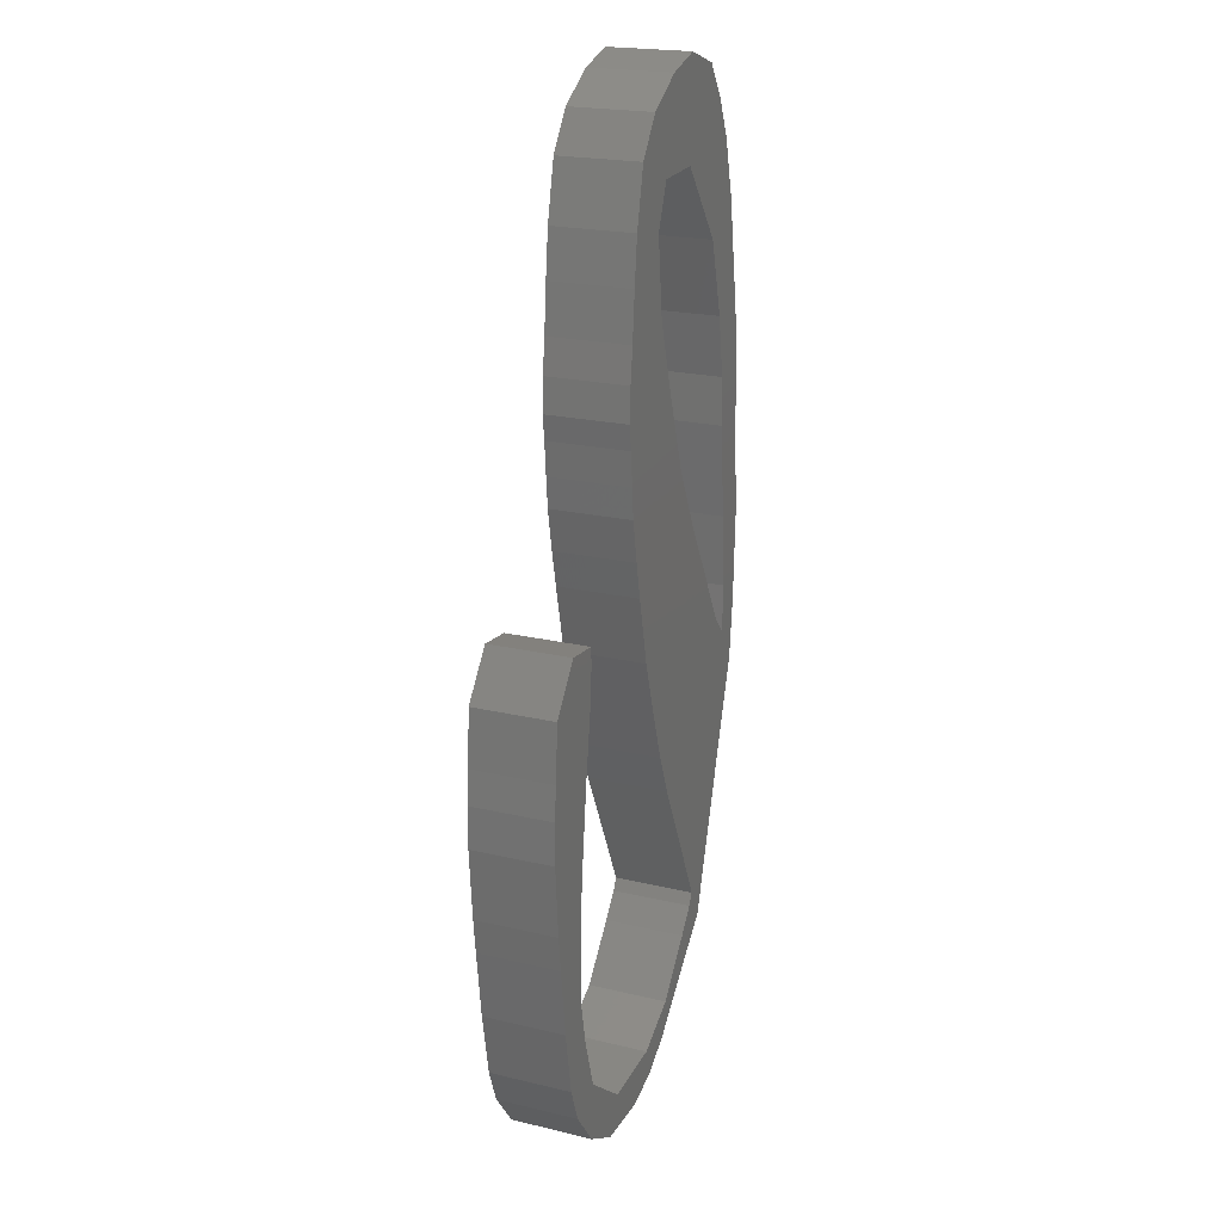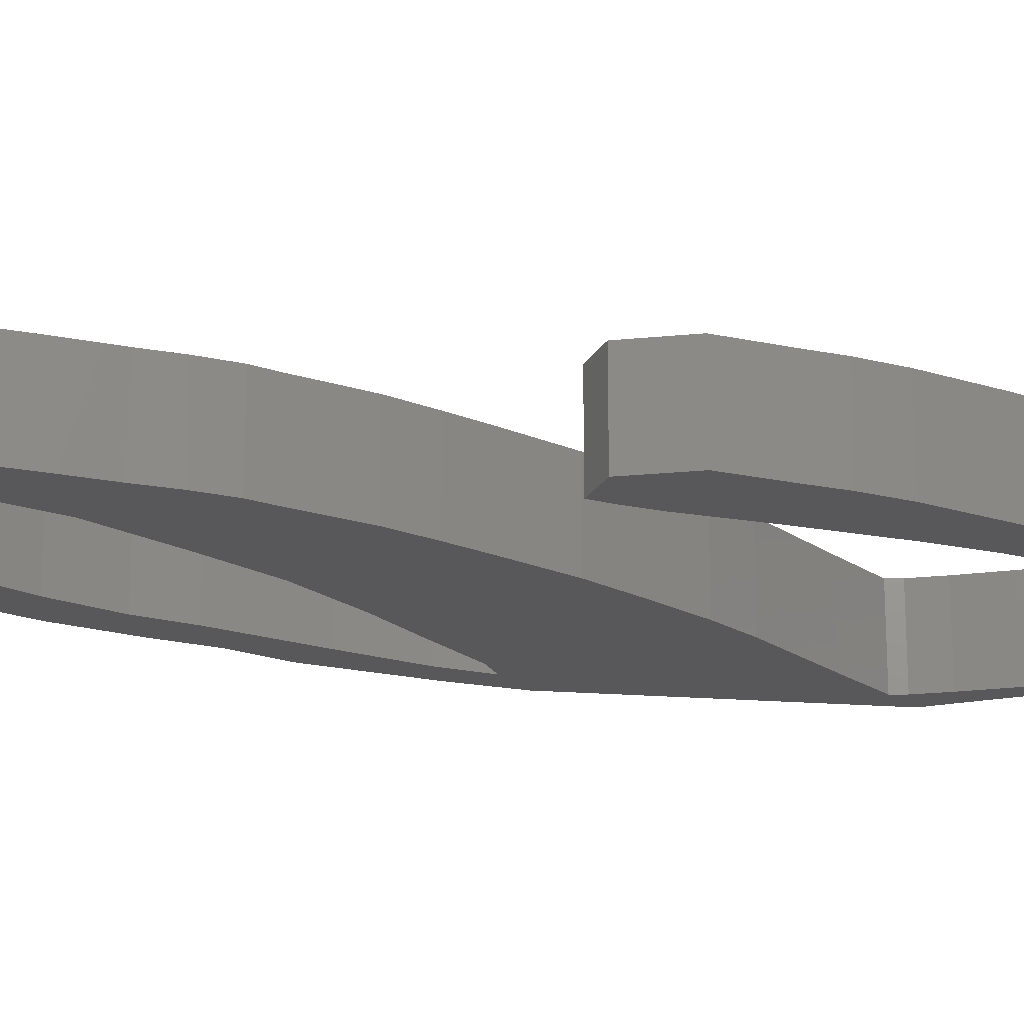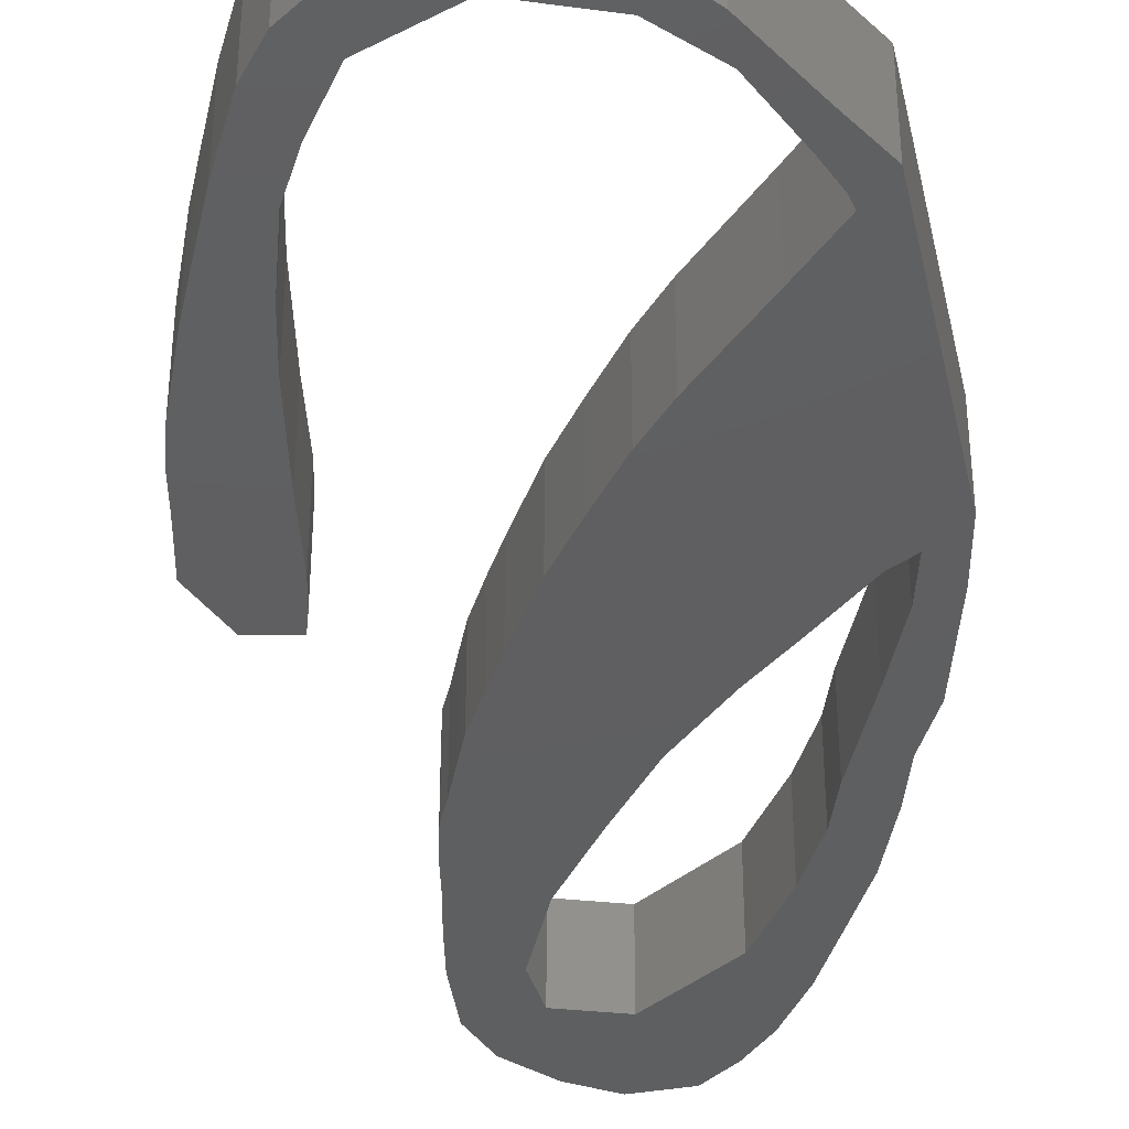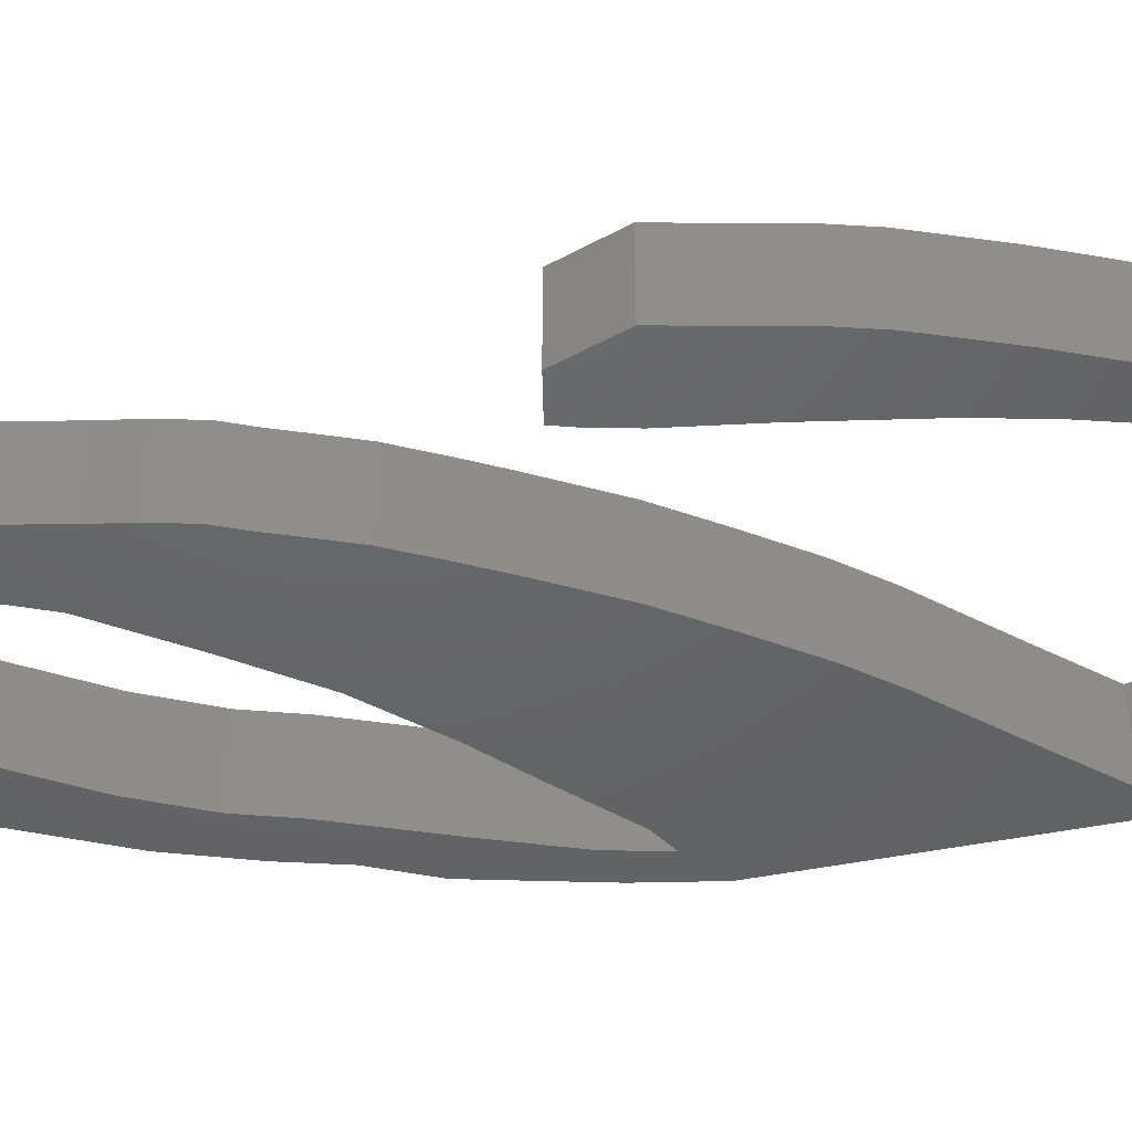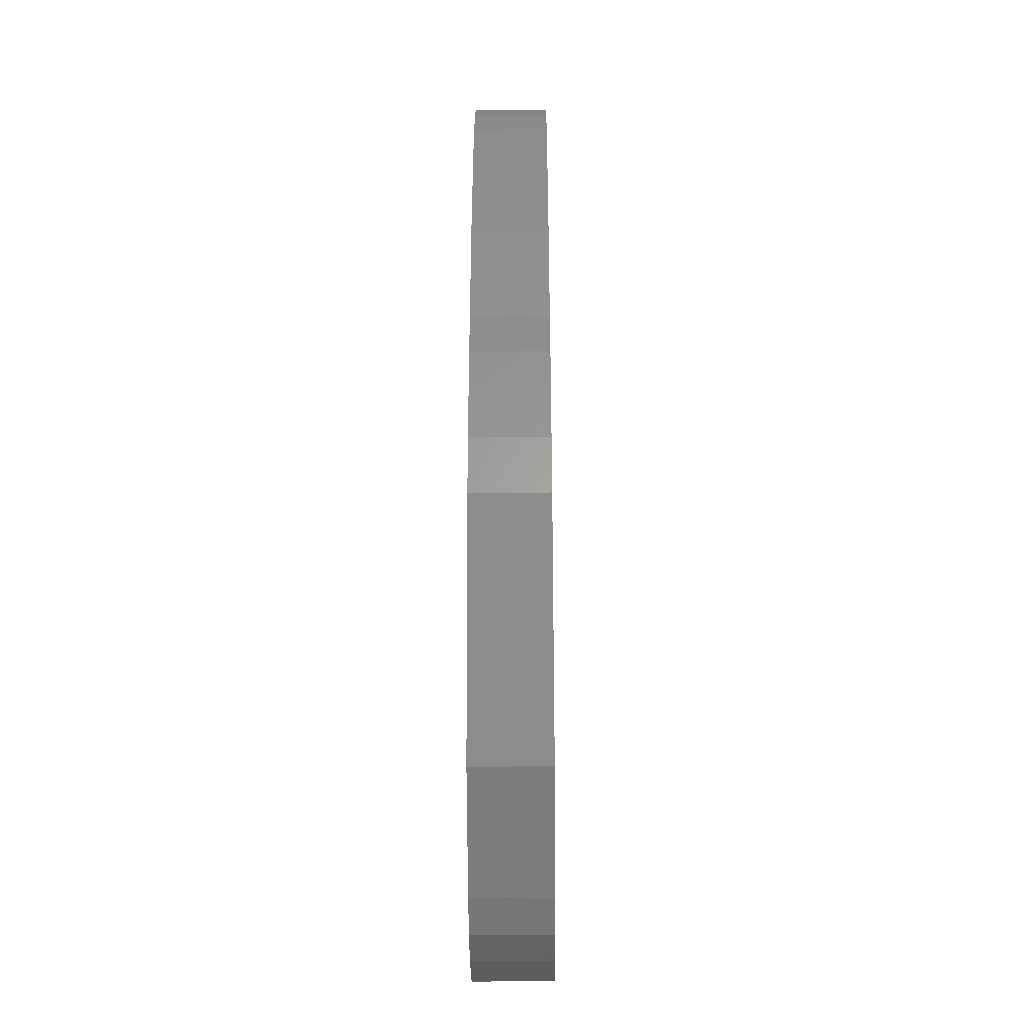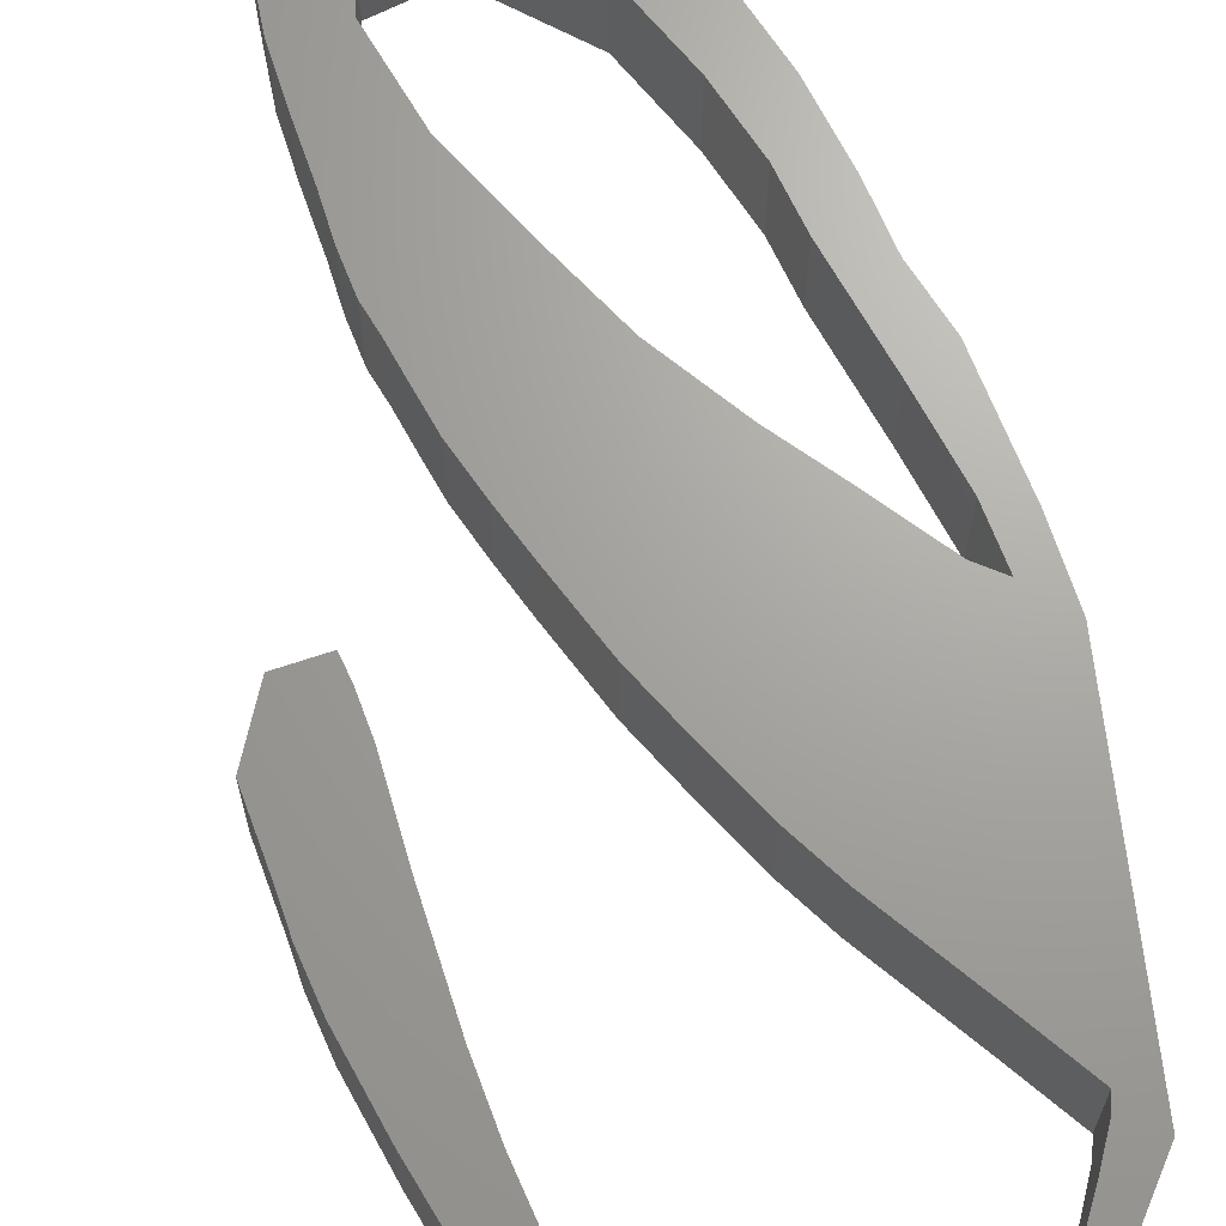
<metadata>
{"format":"stl","ext":"stl","renderer":"f3d","projection":"perspective","resolution":1024,"background":"white","views":[{"elev":20.9,"azim":-66.9,"up":"+Y"},{"elev":-20.0,"azim":-116.0,"up":"+Z"},{"elev":-38.5,"azim":-5.2,"up":"+Z"},{"elev":-46.0,"azim":-94.5,"up":"+Z"},{"elev":-33.4,"azim":90.6,"up":"+Y"},{"elev":67.8,"azim":-24.1,"up":"+Z"}]}
</metadata>
<code>
# stl→obj: 160 verts, 320 faces
v 19.91 78.42 10
v 20.38 85.26 10
v 19.91 78.42 0
v 20.38 85.26 0
v 19.55 74.35 0
v 19.52 69.31 0
v 24.47 90.75 0
v 29.01 90.3 0
v 29.03 87.82 0
v 28.78 83.85 0
v 27.6 75.47 0
v 26.38 64.63 0
v 25.95 57.95 0
v 25.91 49.8 0
v 27 44.31 0
v 28.69 30.61 0
v 56.22 42.56 0
v 61.32 42.94 0
v 50.92 36.29 0
v 55.97 53.74 0
v 50.79 64.2 0
v 48.57 69.44 0
v 59.25 46.96 0
v 46.26 76.16 0
v 44.17 82.7 0
v 42.22 91.05 0
v 41.27 95.47 0
v 40.28 100.6 0
v 39.94 104.4 0
v 39.6 108.4 0
v 39.23 111.4 0
v 39.4 115.6 0
v 39.91 119.8 0
v 40.4 125.5 0
v 41.02 131.2 0
v 42.6 138.2 0
v 46.91 130.1 0
v 45.71 142.7 0
v 48.91 135.3 0
v 50.95 146 0
v 55.77 135.6 0
v 56.13 147.6 0
v 63.02 126.3 0
v 61.8 145.7 0
v 64.57 141.8 0
v 65.53 117.2 0
v 66.75 137 0
v 68.63 130.1 0
v 66.86 103.9 0
v 69.82 122.8 0
v 67.9 92.54 0
v 71.11 114.8 0
v 71.52 106.5 0
v 68.55 83.66 0
v 71.43 100.3 0
v 72.39 93.77 0
v 68.23 77.93 0
v 71.83 81.29 0
v 71.03 73.75 0
v 66.18 58.34 0
v 58.5 45.5 0
v 56.73 38.62 0
v 44.95 32.75 0
v 49.84 31.85 0
v 36.14 32.05 0
v 45.71 29.01 0
v 40.98 27.58 0
v 29.11 37.53 0
v 34.03 27.59 0
v 24.87 35.57 0
v 23.17 40.05 0
v 21.77 47.99 0
v 20.72 56.38 0
v 19.79 65.87 0
v 20.21 60.65 0
v 47.99 120.4 0
v 50.97 111.1 0
v 54.14 102 0
v 61.88 87.68 0
v 58.38 93.63 0
v 66.14 80.12 0
v 66.74 109.8 0
v 24.47 90.75 10
v 19.55 74.35 10
v 19.52 69.31 10
v 19.79 65.87 10
v 20.72 56.38 10
v 20.21 60.65 10
v 21.77 47.99 10
v 23.17 40.05 10
v 24.87 35.57 10
v 28.69 30.61 10
v 29.11 37.53 10
v 34.03 27.59 10
v 36.14 32.05 10
v 40.98 27.58 10
v 44.95 32.75 10
v 45.71 29.01 10
v 49.84 31.85 10
v 56.22 42.56 10
v 56.73 38.62 10
v 61.32 42.94 10
v 50.92 36.29 10
v 55.97 53.74 10
v 66.18 58.34 10
v 48.57 69.44 10
v 71.03 73.75 10
v 68.23 77.93 10
v 71.83 81.29 10
v 68.55 83.66 10
v 72.39 93.77 10
v 67.9 92.54 10
v 71.43 100.3 10
v 66.74 109.8 10
v 71.52 106.5 10
v 71.11 114.8 10
v 65.53 117.2 10
v 69.82 122.8 10
v 63.02 126.3 10
v 68.63 130.1 10
v 66.75 137 10
v 55.77 135.6 10
v 61.8 145.7 10
v 56.13 147.6 10
v 48.91 135.3 10
v 50.95 146 10
v 40.4 125.5 10
v 45.71 142.7 10
v 41.02 131.2 10
v 42.6 138.2 10
v 39.91 119.8 10
v 39.4 115.6 10
v 47.99 120.4 10
v 39.23 111.4 10
v 39.6 108.4 10
v 66.86 103.9 10
v 28.78 83.85 10
v 29.03 87.82 10
v 54.14 102 10
v 41.27 95.47 10
v 42.22 91.05 10
v 29.01 90.3 10
v 46.26 76.16 10
v 66.14 80.12 10
v 61.88 87.68 10
v 50.79 64.2 10
v 27.6 75.47 10
v 59.25 46.96 10
v 58.5 45.5 10
v 27 44.31 10
v 25.91 49.8 10
v 25.95 57.95 10
v 26.38 64.63 10
v 46.91 130.1 10
v 64.57 141.8 10
v 50.97 111.1 10
v 39.94 104.4 10
v 40.28 100.6 10
v 58.38 93.63 10
v 44.17 82.7 10
f 1 2 3
f 3 2 4
f 5 3 6
f 6 3 4
f 6 4 7
f 6 7 8
f 6 8 9
f 6 9 10
f 6 10 11
f 6 11 12
f 12 13 6
f 13 14 6
f 14 15 6
f 15 16 6
f 17 18 19
f 20 21 22
f 20 22 23
f 23 22 24
f 23 24 25
f 23 25 26
f 26 27 23
f 23 27 28
f 23 28 29
f 23 29 30
f 30 31 23
f 31 32 23
f 23 32 33
f 33 34 23
f 23 34 35
f 23 35 36
f 37 36 38
f 39 38 40
f 41 40 42
f 43 44 45
f 41 44 43
f 46 47 48
f 49 48 50
f 51 52 53
f 54 55 56
f 57 56 58
f 23 58 59
f 23 59 60
f 23 60 61
f 61 60 18
f 61 18 17
f 19 18 62
f 19 62 63
f 63 62 64
f 63 64 65
f 65 64 66
f 65 66 67
f 65 67 68
f 68 67 69
f 68 69 16
f 68 16 15
f 6 16 70
f 6 70 71
f 6 71 72
f 6 72 73
f 74 73 75
f 6 73 74
f 76 36 37
f 77 23 76
f 23 36 76
f 23 77 78
f 79 23 80
f 43 47 46
f 81 23 79
f 57 23 81
f 51 53 55
f 23 57 58
f 51 55 54
f 54 56 57
f 82 48 49
f 43 45 47
f 41 42 44
f 39 40 41
f 37 38 39
f 80 23 78
f 49 50 52
f 46 48 82
f 49 52 51
f 2 83 4
f 4 83 7
f 84 1 5
f 5 1 3
f 85 86 87
f 87 86 88
f 85 87 89
f 85 89 90
f 85 90 91
f 85 91 92
f 93 92 94
f 95 94 96
f 95 93 94
f 97 98 99
f 100 101 102
f 103 99 101
f 104 102 105
f 106 105 107
f 108 107 109
f 110 109 111
f 112 111 113
f 114 115 116
f 117 116 118
f 117 114 116
f 119 120 121
f 119 117 118
f 122 123 124
f 125 124 126
f 127 126 128
f 129 128 130
f 131 132 126
f 133 132 134
f 131 126 127
f 133 134 135
f 125 122 124
f 136 112 113
f 137 138 85
f 139 140 141
f 138 142 85
f 143 108 144
f 144 145 143
f 146 105 106
f 147 137 85
f 148 102 104
f 142 83 85
f 149 102 148
f 122 119 121
f 103 97 99
f 150 92 93
f 151 152 85
f 85 92 150
f 150 151 85
f 152 153 85
f 100 103 101
f 153 147 85
f 143 107 108
f 119 118 120
f 133 154 132
f 85 83 2
f 85 1 84
f 85 2 1
f 132 154 126
f 154 125 126
f 122 155 123
f 156 157 158
f 136 113 115
f 136 115 114
f 143 106 107
f 145 159 160
f 159 139 141
f 149 100 102
f 146 104 105
f 97 95 96
f 97 96 98
f 160 143 145
f 110 108 109
f 156 133 157
f 129 127 128
f 122 121 155
f 135 157 133
f 158 140 156
f 112 110 111
f 139 156 140
f 141 160 159
f 74 86 6
f 6 86 85
f 85 84 6
f 6 84 5
f 75 88 74
f 74 88 86
f 73 87 75
f 75 87 88
f 72 89 73
f 73 89 87
f 71 90 72
f 72 90 89
f 70 91 71
f 71 91 90
f 16 92 70
f 70 92 91
f 16 69 94
f 92 16 94
f 69 67 96
f 94 69 96
f 67 66 98
f 96 67 98
f 66 64 99
f 98 66 99
f 64 62 101
f 99 64 101
f 62 18 102
f 101 62 102
f 18 60 105
f 102 18 105
f 60 59 107
f 105 60 107
f 59 58 109
f 107 59 109
f 58 56 111
f 109 58 111
f 55 113 111
f 56 55 111
f 55 53 115
f 113 55 115
f 52 116 115
f 53 52 115
f 50 118 116
f 52 50 116
f 48 120 118
f 50 48 118
f 47 121 120
f 48 47 120
f 45 155 121
f 47 45 121
f 44 123 155
f 45 44 155
f 124 123 42
f 42 123 44
f 126 124 40
f 40 124 42
f 128 126 38
f 38 126 40
f 130 128 36
f 36 128 38
f 129 130 35
f 35 130 36
f 127 129 34
f 34 129 35
f 131 127 33
f 33 127 34
f 132 131 32
f 32 131 33
f 134 132 31
f 31 132 32
f 30 135 31
f 31 135 134
f 29 157 30
f 30 157 135
f 28 158 29
f 29 158 157
f 27 140 28
f 28 140 158
f 26 141 27
f 27 141 140
f 25 160 26
f 26 160 141
f 24 143 25
f 25 143 160
f 22 106 24
f 24 106 143
f 21 146 22
f 22 146 106
f 20 104 21
f 21 104 146
f 23 148 20
f 20 148 104
f 149 148 61
f 61 148 23
f 100 149 17
f 17 149 61
f 103 100 19
f 19 100 17
f 97 103 63
f 63 103 19
f 95 97 65
f 65 97 63
f 93 95 68
f 68 95 65
f 15 150 93
f 68 15 93
f 14 151 150
f 15 14 150
f 14 13 152
f 151 14 152
f 13 12 153
f 152 13 153
f 12 11 147
f 153 12 147
f 11 10 137
f 147 11 137
f 10 9 138
f 137 10 138
f 8 142 138
f 9 8 138
f 83 142 7
f 7 142 8
f 37 154 133
f 76 37 133
f 37 39 125
f 154 37 125
f 39 41 122
f 125 39 122
f 43 119 41
f 41 119 122
f 46 117 43
f 43 117 119
f 82 114 46
f 46 114 117
f 49 136 82
f 82 136 114
f 51 112 49
f 49 112 136
f 54 110 51
f 51 110 112
f 108 110 57
f 57 110 54
f 81 144 108
f 57 81 108
f 79 145 144
f 81 79 144
f 80 159 145
f 79 80 145
f 78 139 159
f 80 78 159
f 77 156 139
f 78 77 139
f 76 133 156
f 77 76 156

</code>
